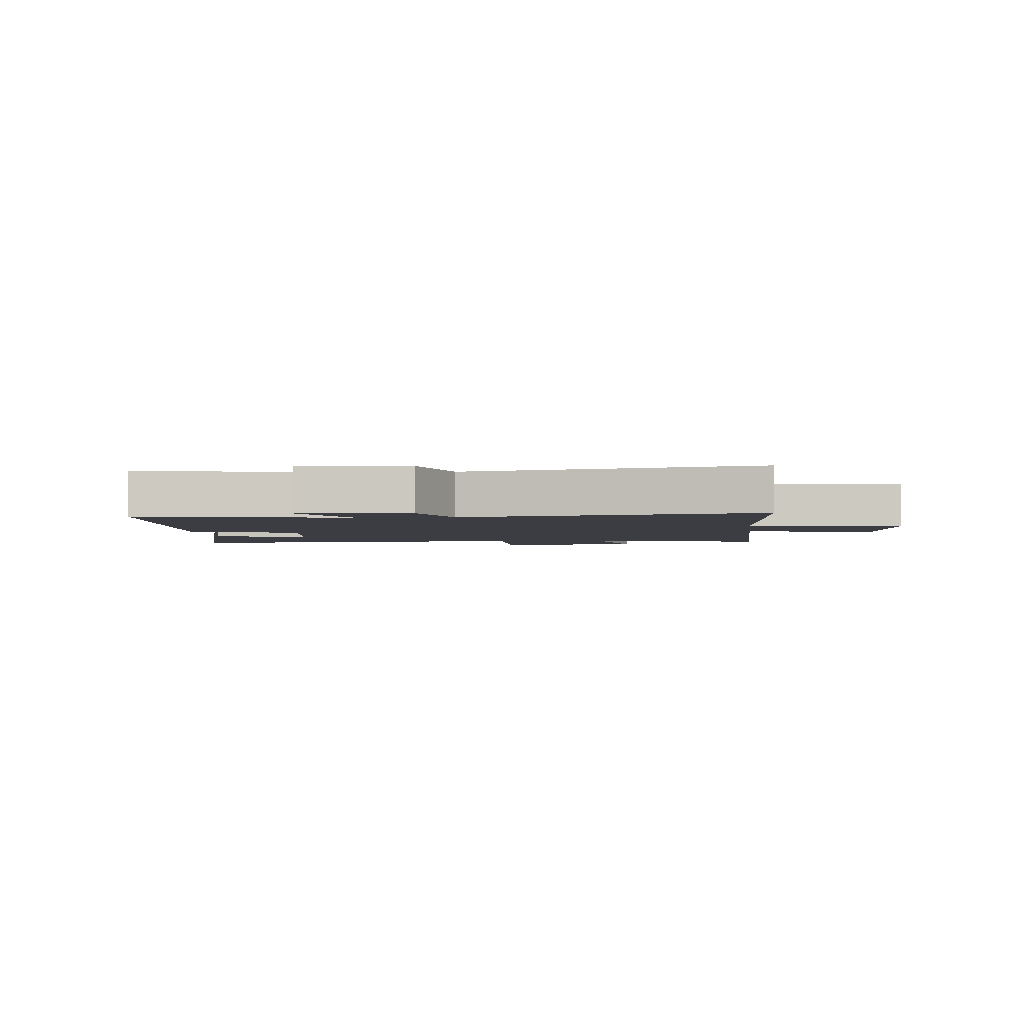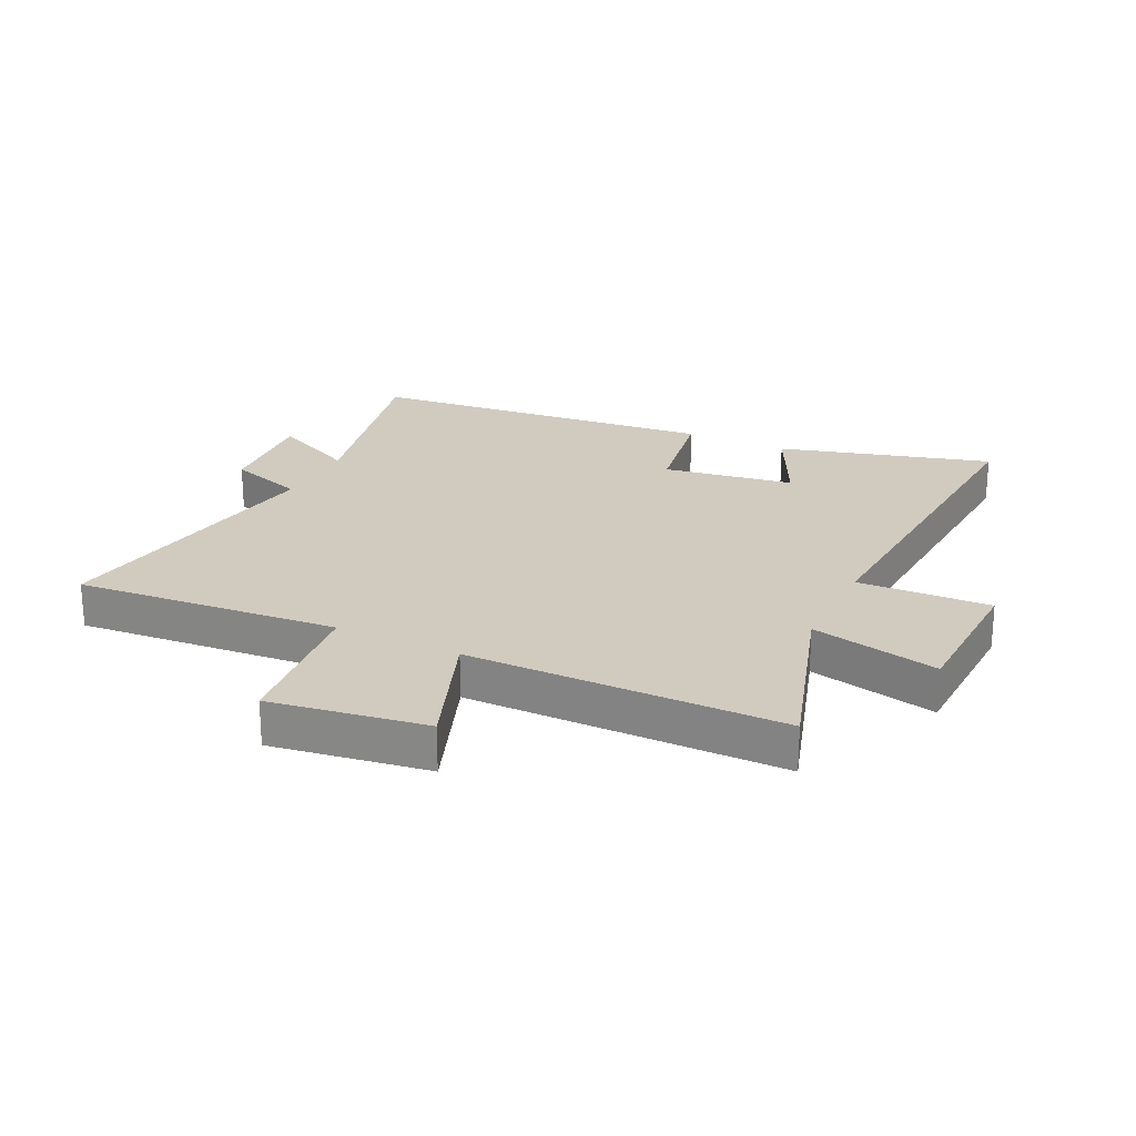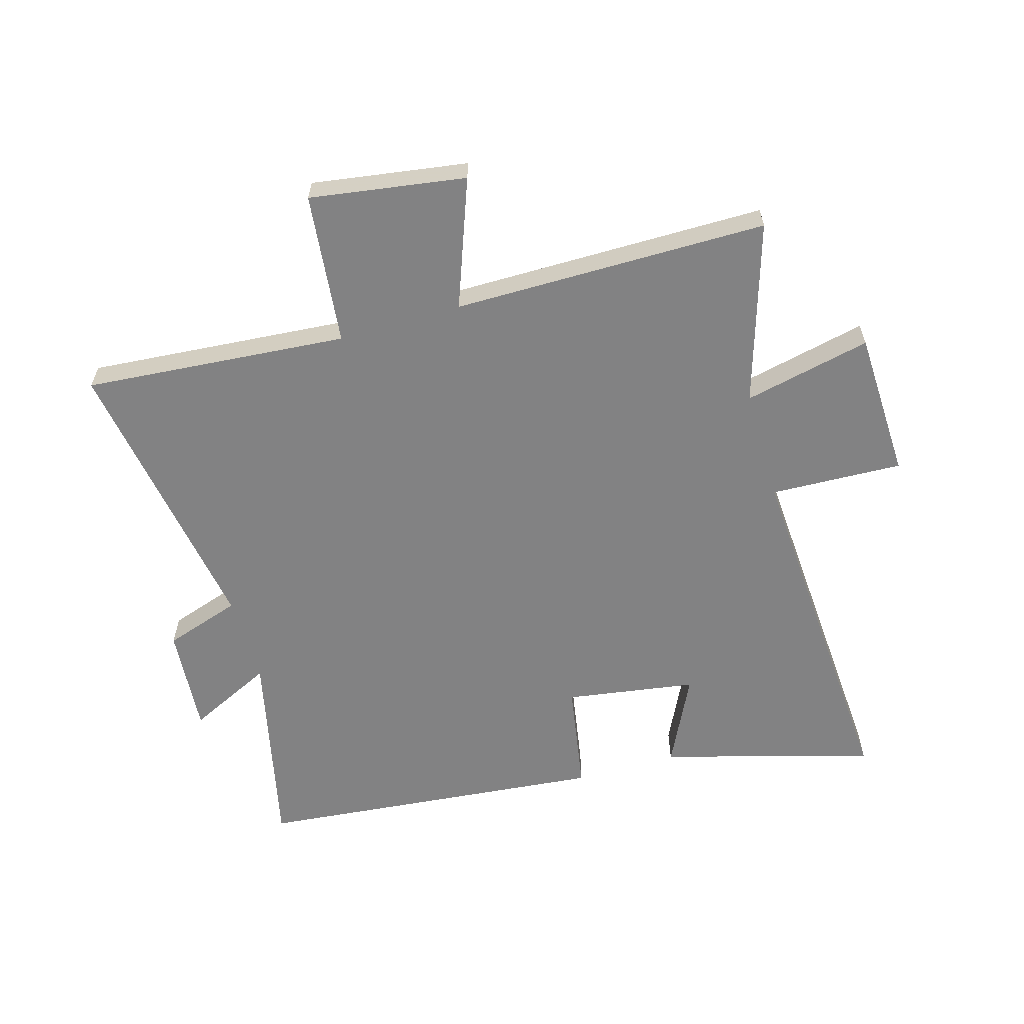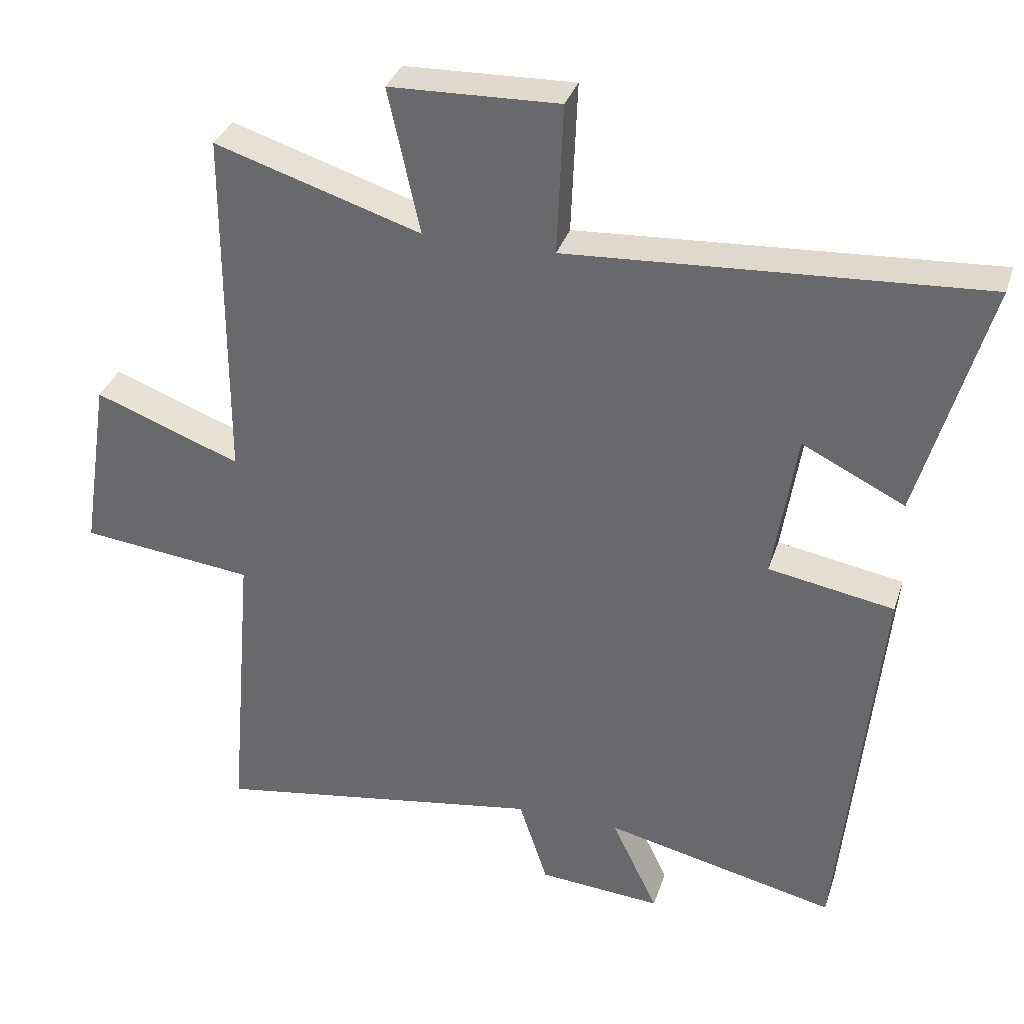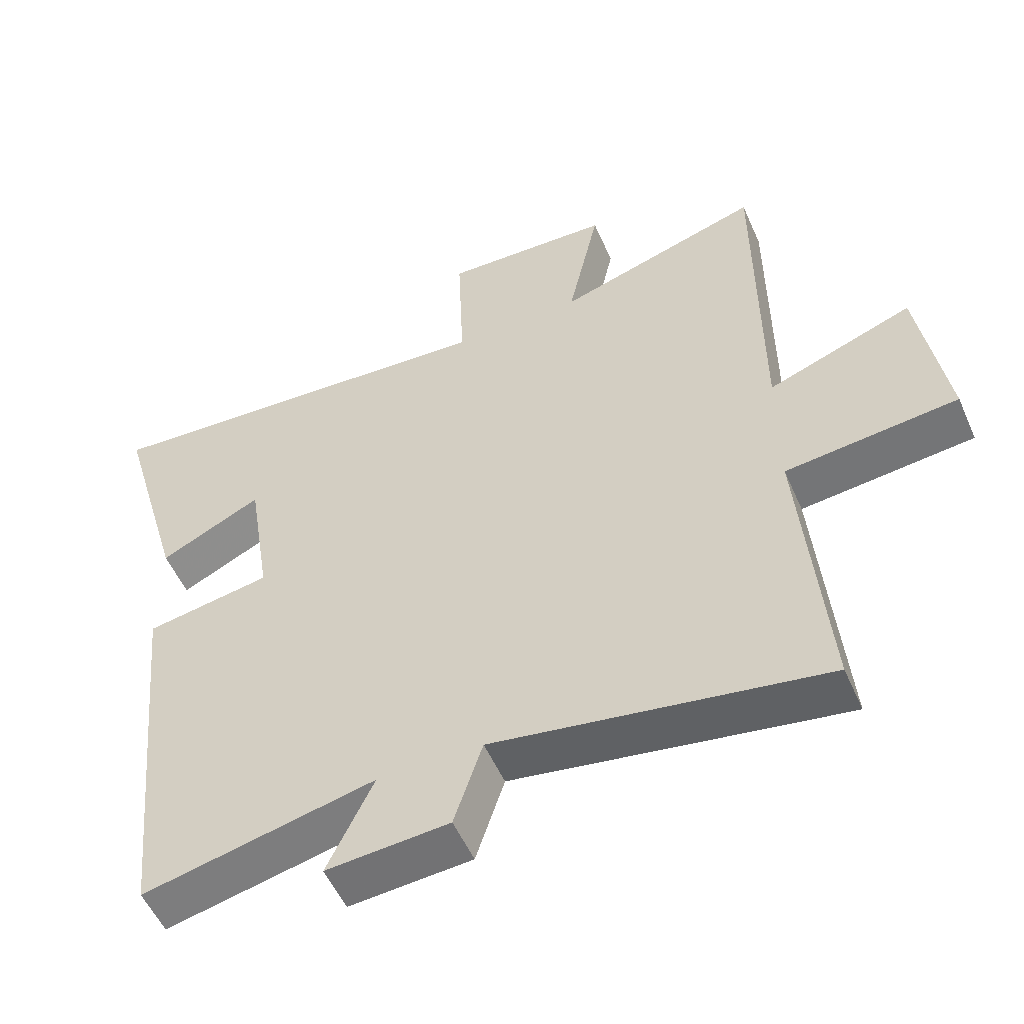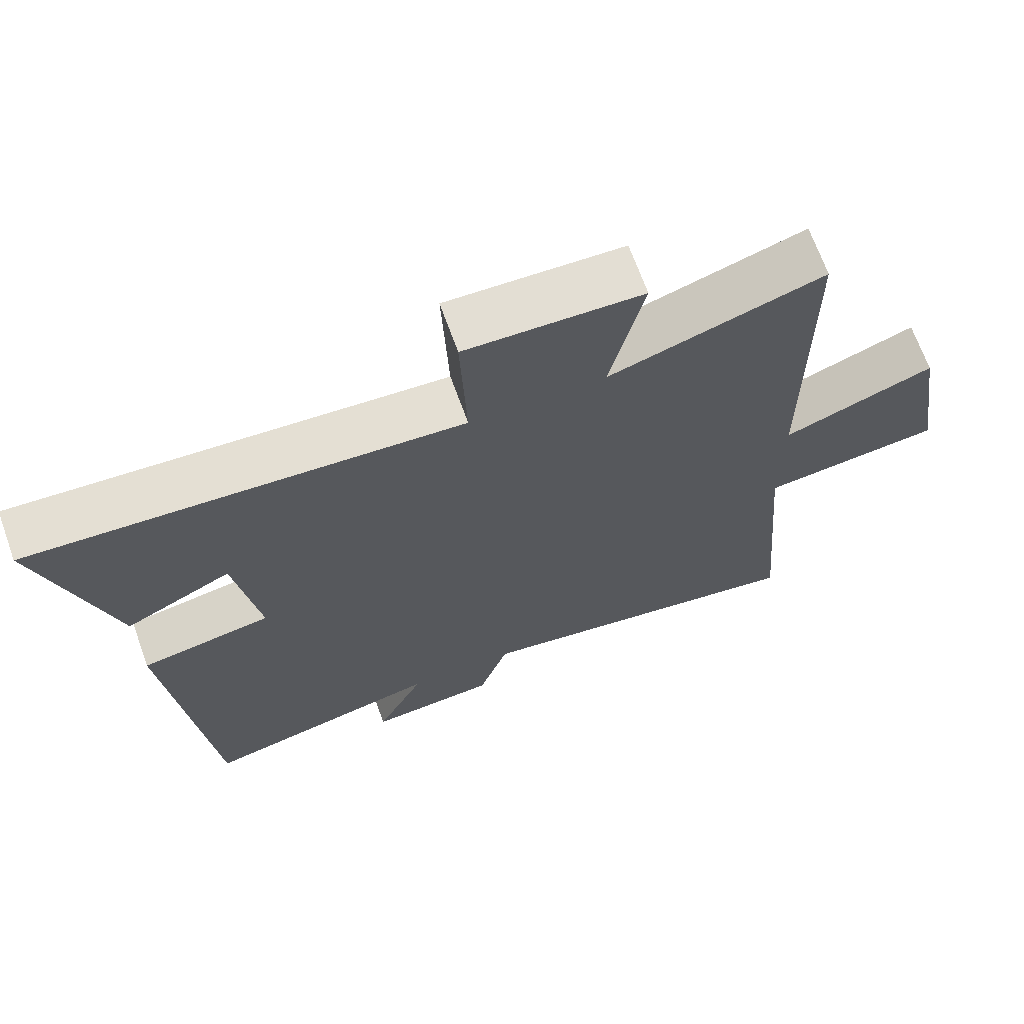
<metadata>
{"format":"obj","ext":"obj","renderer":"f3d","projection":"perspective","resolution":1024,"background":"white","views":[{"elev":-2.9,"azim":-173.4,"up":"+Y"},{"elev":23.5,"azim":-64.1,"up":"+Y"},{"elev":-60.8,"azim":-73.7,"up":"+Y"},{"elev":34.0,"azim":16.9,"up":"+Z"},{"elev":-53.6,"azim":-156.6,"up":"+Z"},{"elev":68.4,"azim":160.2,"up":"+Z"}]}
</metadata>
<code>
v -0.498 0.07 0.595
v -0.196 0.07 0.5
v -0.243 0.07 0.713
v 0.005 0.07 0.721
v -0.004 0.07 0.5
v 0.6 0.07 0.537
v 0.5 0.07 0.185
v 0.35 0.07 0.259
v 0.316 0.07 0.041
v 0.5 0.07 0.009
v 0.442 0.07 -0.577
v 0.102 0.07 -0.5
v 0.17 0.07 -0.642
v -0.01 0.07 -0.628
v -0.052 0.07 -0.5
v -0.537 0.07 -0.578
v -0.5 0.07 -0.138
v -0.754 0.07 -0.11
v -0.714 0.07 0.15
v -0.5 0.07 0.07
v -0.498 0 0.595
v -0.196 0 0.5
v -0.243 0 0.713
v 0.005 0 0.721
v -0.004 0 0.5
v 0.6 0 0.537
v 0.5 0 0.185
v 0.35 0 0.259
v 0.316 0 0.041
v 0.5 0 0.009
v 0.442 0 -0.577
v 0.102 0 -0.5
v 0.17 0 -0.642
v -0.01 0 -0.628
v -0.052 0 -0.5
v -0.537 0 -0.578
v -0.5 0 -0.138
v -0.754 0 -0.11
v -0.714 0 0.15
v -0.5 0 0.07
f 17 18 19 20
f 17 20 1 2
f 15 16 17 2
f 12 13 14 15
f 12 15 2
f 9 10 11 12
f 8 9 12 2
f 5 6 7 8
f 5 8 2
f 2 3 4 5
f 40 39 38 37
f 22 21 40 37
f 22 37 36 35
f 35 34 33 32
f 22 35 32
f 32 31 30 29
f 22 32 29 28
f 28 27 26 25
f 22 28 25
f 25 24 23 22
f 1 21 22 2
f 2 22 23 3
f 3 23 24 4
f 4 24 25 5
f 5 25 26 6
f 6 26 27 7
f 7 27 28 8
f 8 28 29 9
f 9 29 30 10
f 10 30 31 11
f 11 31 32 12
f 12 32 33 13
f 13 33 34 14
f 14 34 35 15
f 15 35 36 16
f 16 36 37 17
f 17 37 38 18
f 18 38 39 19
f 19 39 40 20
f 20 40 21 1

</code>
